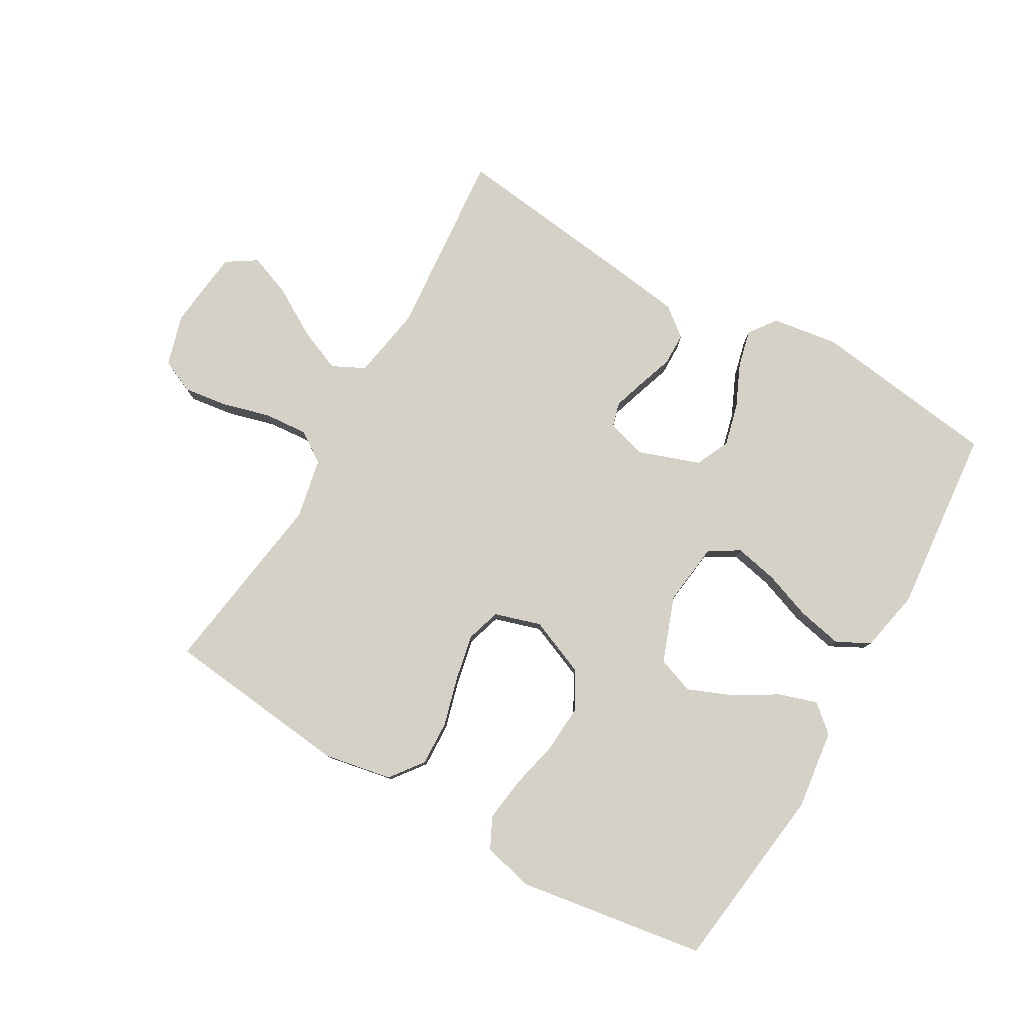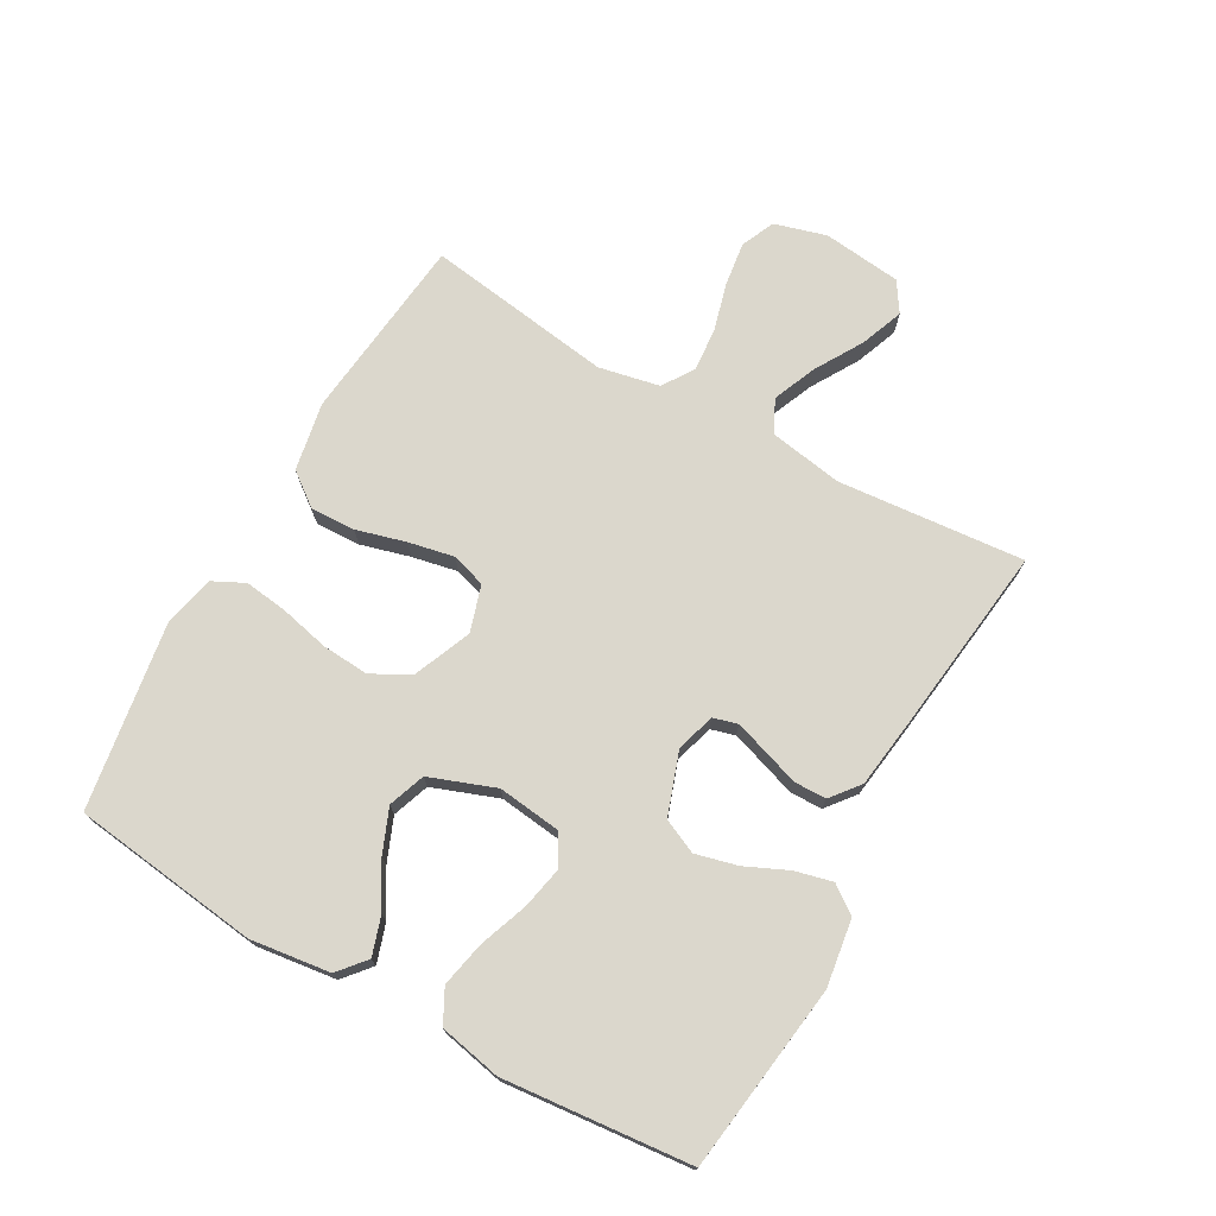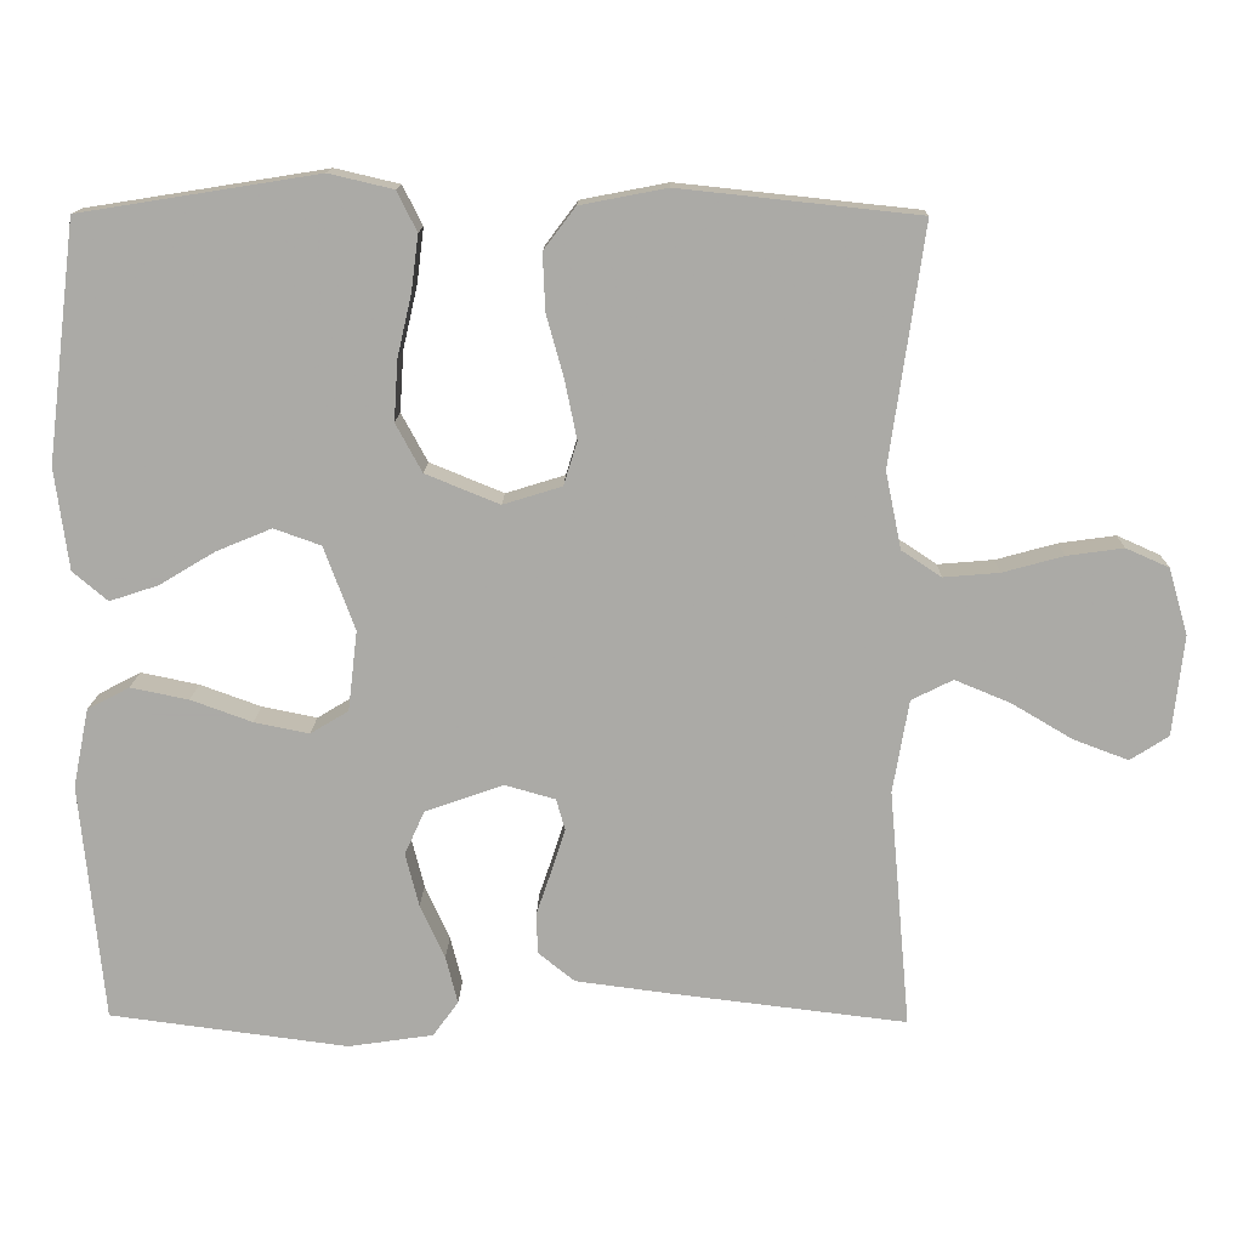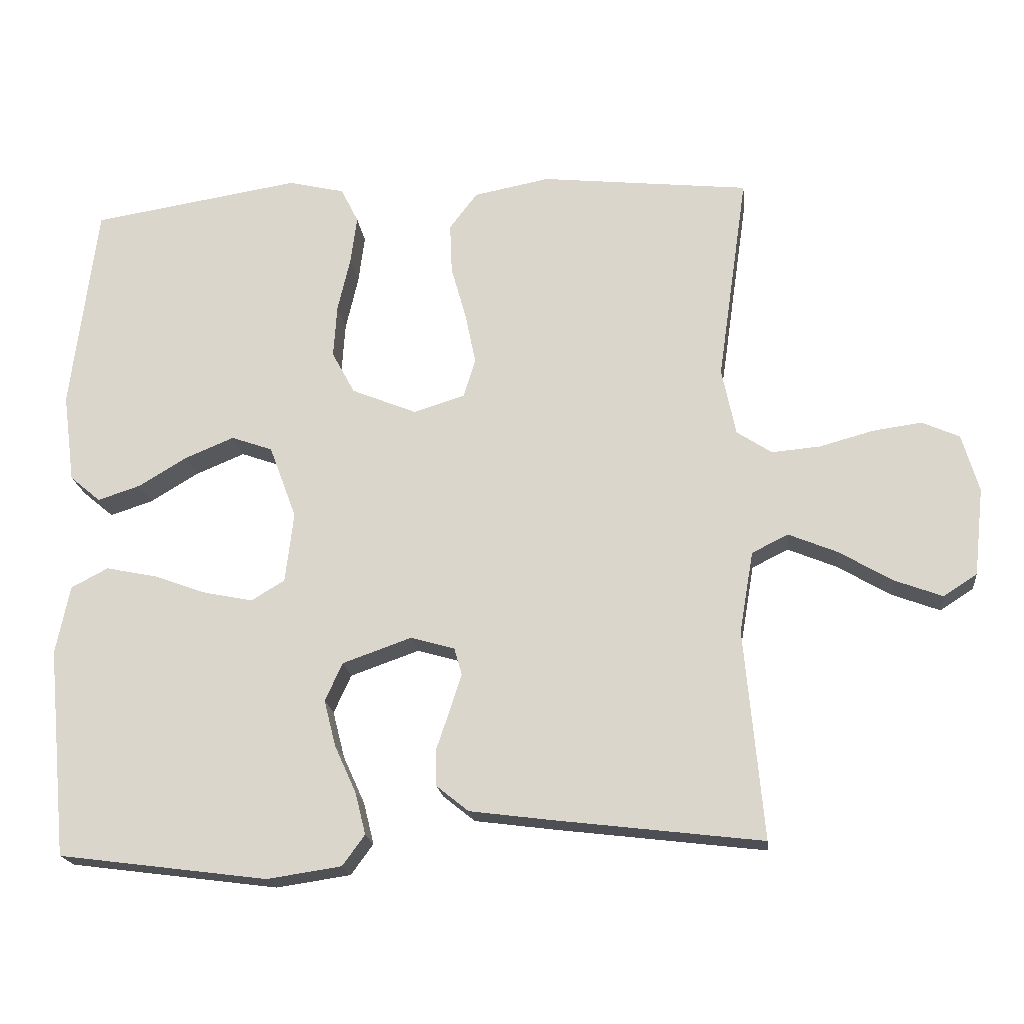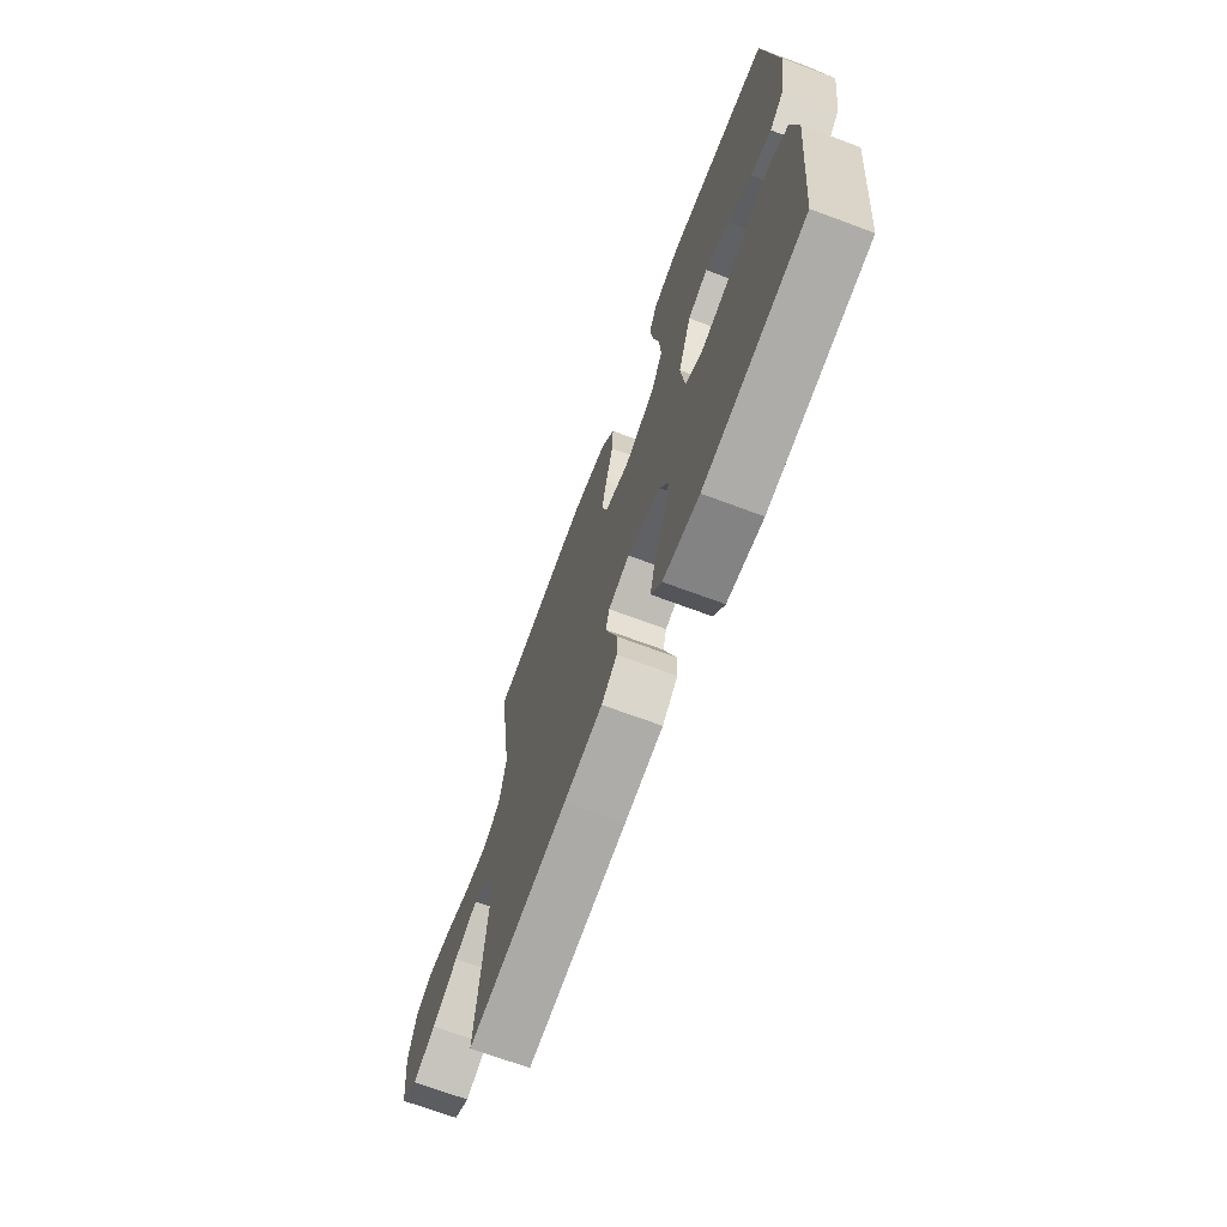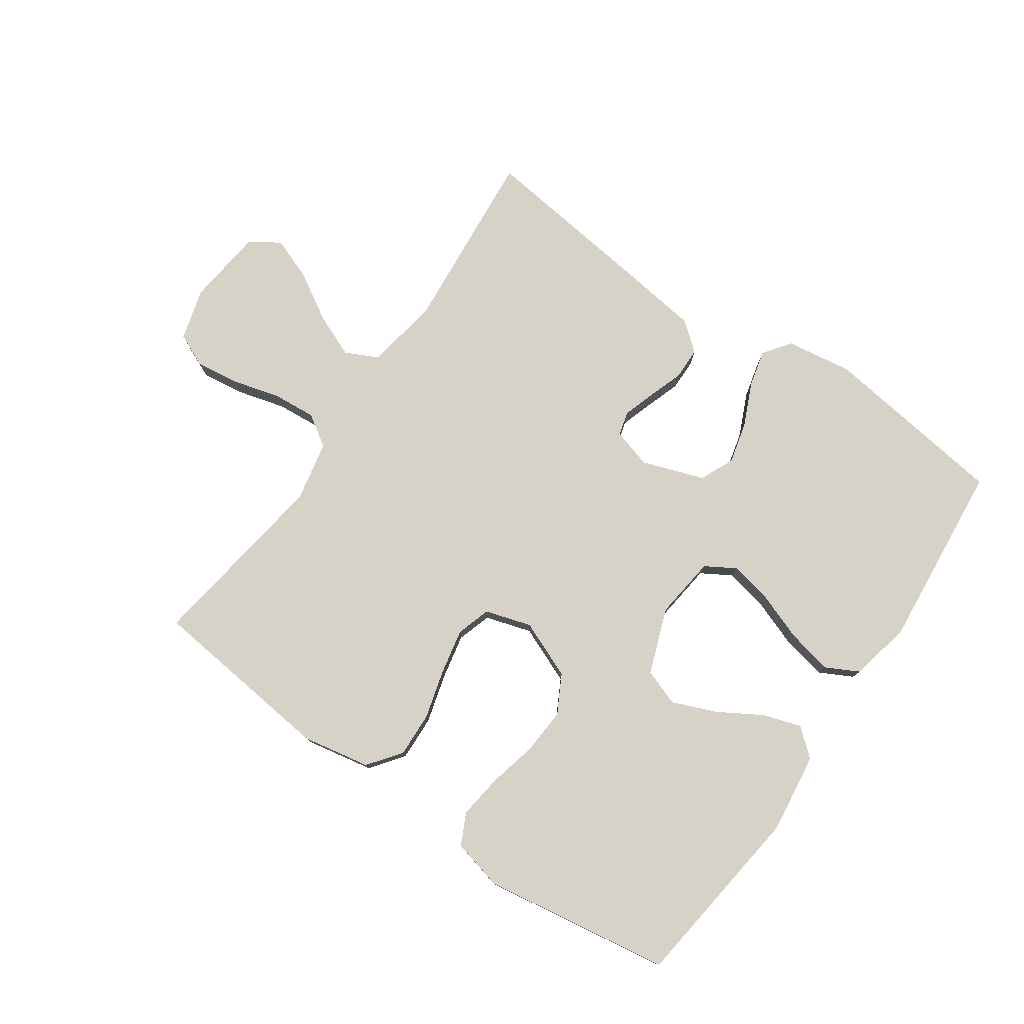
<metadata>
{"format":"obj","ext":"obj","renderer":"f3d","projection":"perspective","resolution":1024,"background":"white","views":[{"elev":79.7,"azim":30.1,"up":"+Y"},{"elev":73.1,"azim":119.5,"up":"+Y"},{"elev":14.1,"azim":-178.7,"up":"+Z"},{"elev":-19.1,"azim":-173.7,"up":"+Z"},{"elev":-69.4,"azim":69.5,"up":"+Z"},{"elev":78.1,"azim":34.9,"up":"+Y"}]}
</metadata>
<code>
v 0.5 0.07 0.5
v 0.537 0.07 0.2
v 0.52 0.07 0.072
v 0.476 0.07 0.035
v 0.415 0.07 0.055
v 0.345 0.07 0.097
v 0.275 0.07 0.126
v 0.216 0.07 0.105
v 0.177 0.07 0
v 0.189 0.07 -0.101
v 0.237 0.07 -0.13
v 0.306 0.07 -0.116
v 0.383 0.07 -0.088
v 0.456 0.07 -0.073
v 0.509 0.07 -0.101
v 0.529 0.07 -0.2
v 0.5 0.07 -0.5
v 0.2 0.07 -0.539
v 0.093 0.07 -0.523
v 0.061 0.07 -0.479
v 0.076 0.07 -0.419
v 0.107 0.07 -0.351
v 0.124 0.07 -0.284
v 0.099 0.07 -0.229
v 0 0.07 -0.194
v -0.063 0.07 -0.212
v -0.074 0.07 -0.251
v -0.057 0.07 -0.304
v -0.038 0.07 -0.36
v -0.039 0.07 -0.412
v -0.085 0.07 -0.449
v -0.2 0.07 -0.464
v -0.5 0.07 -0.5
v -0.473 0.07 -0.2
v -0.493 0.07 -0.083
v -0.545 0.07 -0.057
v -0.615 0.07 -0.086
v -0.691 0.07 -0.131
v -0.76 0.07 -0.157
v -0.808 0.07 -0.126
v -0.822 0.07 0
v -0.798 0.07 0.083
v -0.744 0.07 0.107
v -0.673 0.07 0.097
v -0.597 0.07 0.076
v -0.527 0.07 0.07
v -0.477 0.07 0.103
v -0.457 0.07 0.2
v -0.5 0.07 0.5
v -0.2 0.07 0.532
v -0.091 0.07 0.511
v -0.051 0.07 0.458
v -0.054 0.07 0.386
v -0.076 0.07 0.307
v -0.091 0.07 0.234
v -0.074 0.07 0.179
v 0 0.07 0.156
v 0.093 0.07 0.194
v 0.126 0.07 0.255
v 0.121 0.07 0.331
v 0.103 0.07 0.409
v 0.094 0.07 0.479
v 0.119 0.07 0.529
v 0.2 0.07 0.548
v 0.5 0 0.5
v 0.537 0 0.2
v 0.52 0 0.072
v 0.476 0 0.035
v 0.415 0 0.055
v 0.345 0 0.097
v 0.275 0 0.126
v 0.216 0 0.105
v 0.177 0 0
v 0.189 0 -0.101
v 0.237 0 -0.13
v 0.306 0 -0.116
v 0.383 0 -0.088
v 0.456 0 -0.073
v 0.509 0 -0.101
v 0.529 0 -0.2
v 0.5 0 -0.5
v 0.2 0 -0.539
v 0.093 0 -0.523
v 0.061 0 -0.479
v 0.076 0 -0.419
v 0.107 0 -0.351
v 0.124 0 -0.284
v 0.099 0 -0.229
v 0 0 -0.194
v -0.063 0 -0.212
v -0.074 0 -0.251
v -0.057 0 -0.304
v -0.038 0 -0.36
v -0.039 0 -0.412
v -0.085 0 -0.449
v -0.2 0 -0.464
v -0.5 0 -0.5
v -0.473 0 -0.2
v -0.493 0 -0.083
v -0.545 0 -0.057
v -0.615 0 -0.086
v -0.691 0 -0.131
v -0.76 0 -0.157
v -0.808 0 -0.126
v -0.822 0 0
v -0.798 0 0.083
v -0.744 0 0.107
v -0.673 0 0.097
v -0.597 0 0.076
v -0.527 0 0.07
v -0.477 0 0.103
v -0.457 0 0.2
v -0.5 0 0.5
v -0.2 0 0.532
v -0.091 0 0.511
v -0.051 0 0.458
v -0.054 0 0.386
v -0.076 0 0.307
v -0.091 0 0.234
v -0.074 0 0.179
v 0 0 0.156
v 0.093 0 0.194
v 0.126 0 0.255
v 0.121 0 0.331
v 0.103 0 0.409
v 0.094 0 0.479
v 0.119 0 0.529
v 0.2 0 0.548
f 60 61 62 63
f 59 60 63 64
f 51 52 53 54
f 51 54 55
f 48 49 50 51
f 47 48 51 55
f 46 47 55 56
f 42 43 44 45
f 42 45 46
f 41 42 46
f 40 41 46
f 37 38 39 40
f 36 37 40 46
f 35 36 46 56
f 31 32 33 34
f 28 29 30 31
f 27 28 31 34
f 26 27 34 35
f 19 20 21 22
f 19 22 23
f 18 19 23
f 17 18 23
f 16 17 23 24
f 12 13 14 15
f 11 12 15 16
f 3 4 5 6
f 3 6 7
f 2 3 7
f 59 64 1 2
f 58 59 2 7
f 57 58 7 8
f 26 35 56 57
f 25 26 57 8
f 11 16 24 25
f 10 11 25
f 9 10 25
f 8 9 25
f 127 126 125 124
f 128 127 124 123
f 118 117 116 115
f 119 118 115
f 115 114 113 112
f 119 115 112 111
f 120 119 111 110
f 109 108 107 106
f 110 109 106
f 110 106 105
f 110 105 104
f 104 103 102 101
f 110 104 101 100
f 120 110 100 99
f 98 97 96 95
f 95 94 93 92
f 98 95 92 91
f 99 98 91 90
f 86 85 84 83
f 87 86 83
f 87 83 82
f 87 82 81
f 88 87 81 80
f 79 78 77 76
f 80 79 76 75
f 70 69 68 67
f 71 70 67
f 71 67 66
f 66 65 128 123
f 71 66 123 122
f 72 71 122 121
f 121 120 99 90
f 72 121 90 89
f 89 88 80 75
f 89 75 74
f 89 74 73
f 89 73 72
f 1 65 66 2
f 2 66 67 3
f 3 67 68 4
f 4 68 69 5
f 5 69 70 6
f 6 70 71 7
f 7 71 72 8
f 8 72 73 9
f 9 73 74 10
f 10 74 75 11
f 11 75 76 12
f 12 76 77 13
f 13 77 78 14
f 14 78 79 15
f 15 79 80 16
f 16 80 81 17
f 17 81 82 18
f 18 82 83 19
f 19 83 84 20
f 20 84 85 21
f 21 85 86 22
f 22 86 87 23
f 23 87 88 24
f 24 88 89 25
f 25 89 90 26
f 26 90 91 27
f 27 91 92 28
f 28 92 93 29
f 29 93 94 30
f 30 94 95 31
f 31 95 96 32
f 32 96 97 33
f 33 97 98 34
f 34 98 99 35
f 35 99 100 36
f 36 100 101 37
f 37 101 102 38
f 38 102 103 39
f 39 103 104 40
f 40 104 105 41
f 41 105 106 42
f 42 106 107 43
f 43 107 108 44
f 44 108 109 45
f 45 109 110 46
f 46 110 111 47
f 47 111 112 48
f 48 112 113 49
f 49 113 114 50
f 50 114 115 51
f 51 115 116 52
f 52 116 117 53
f 53 117 118 54
f 54 118 119 55
f 55 119 120 56
f 56 120 121 57
f 57 121 122 58
f 58 122 123 59
f 59 123 124 60
f 60 124 125 61
f 61 125 126 62
f 62 126 127 63
f 63 127 128 64
f 64 128 65 1

</code>
